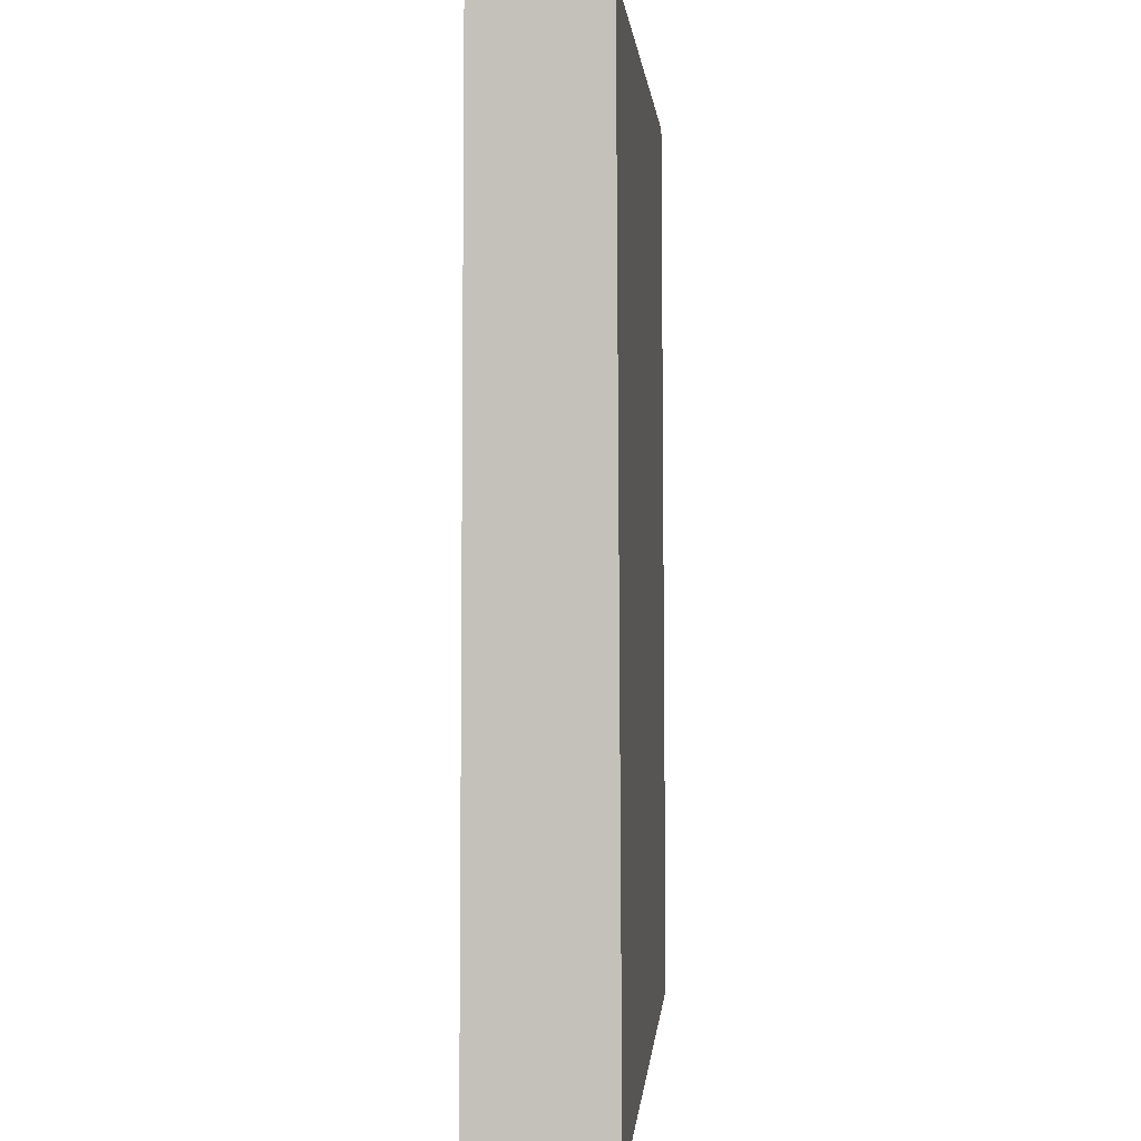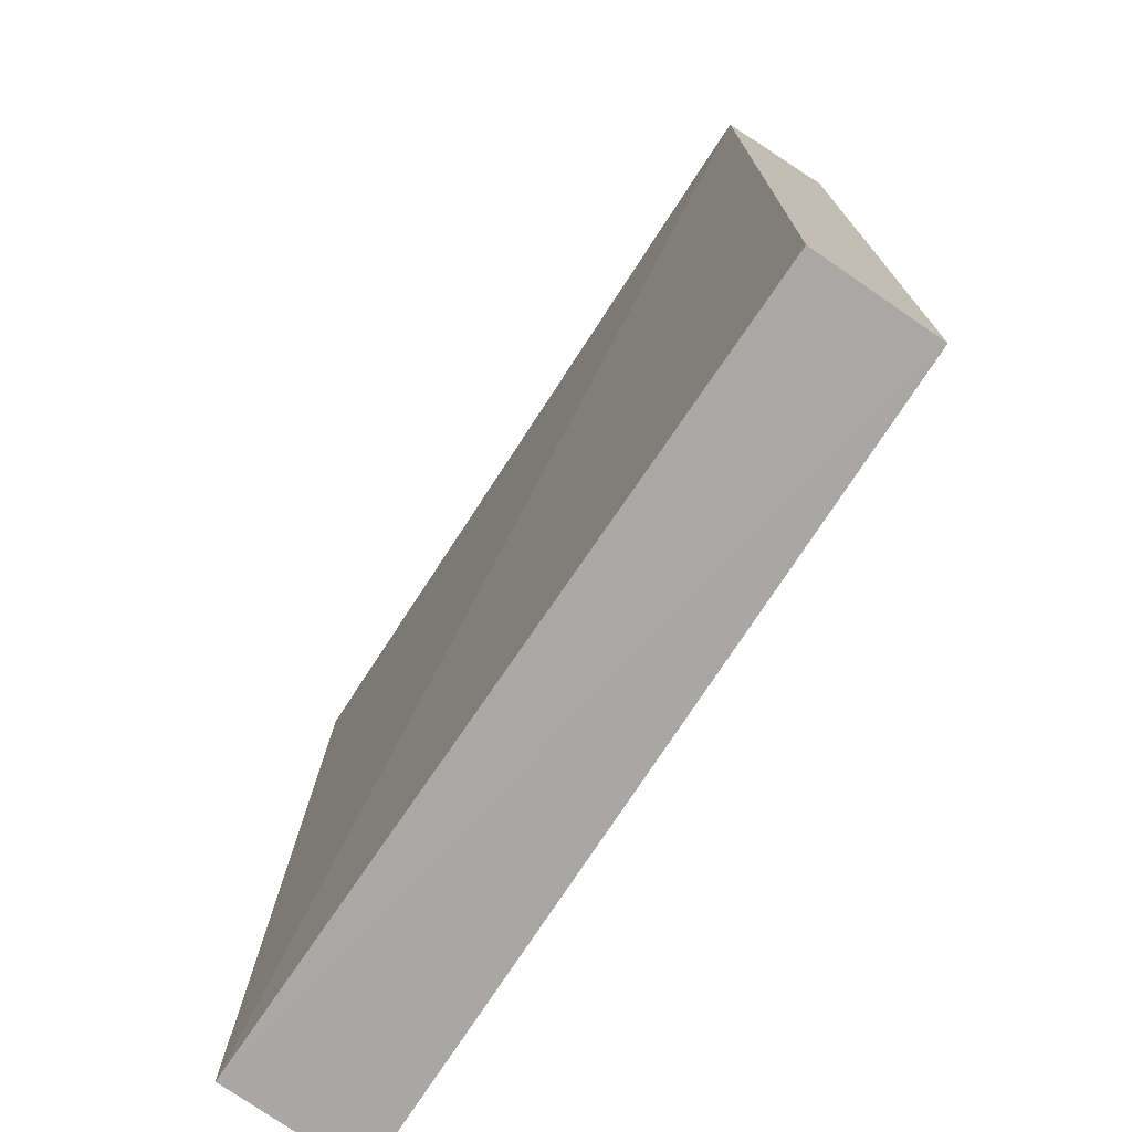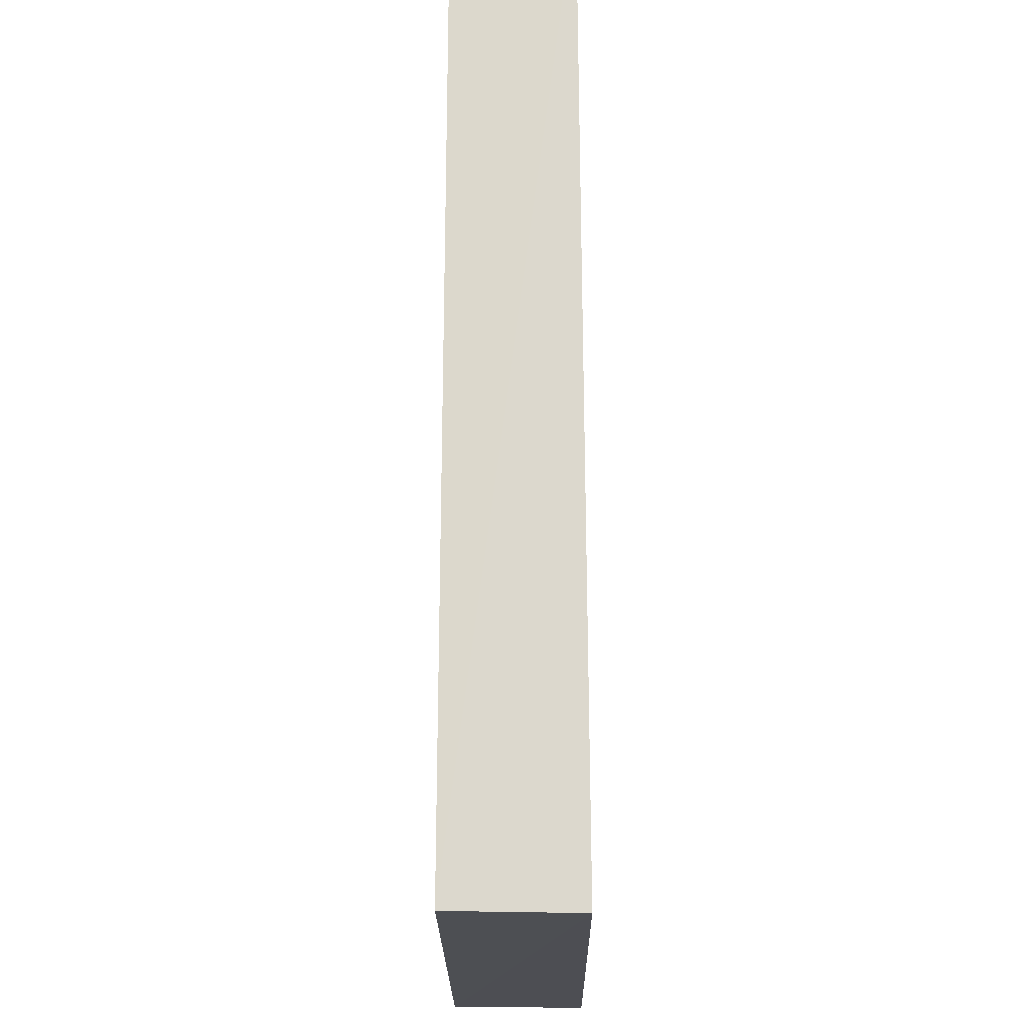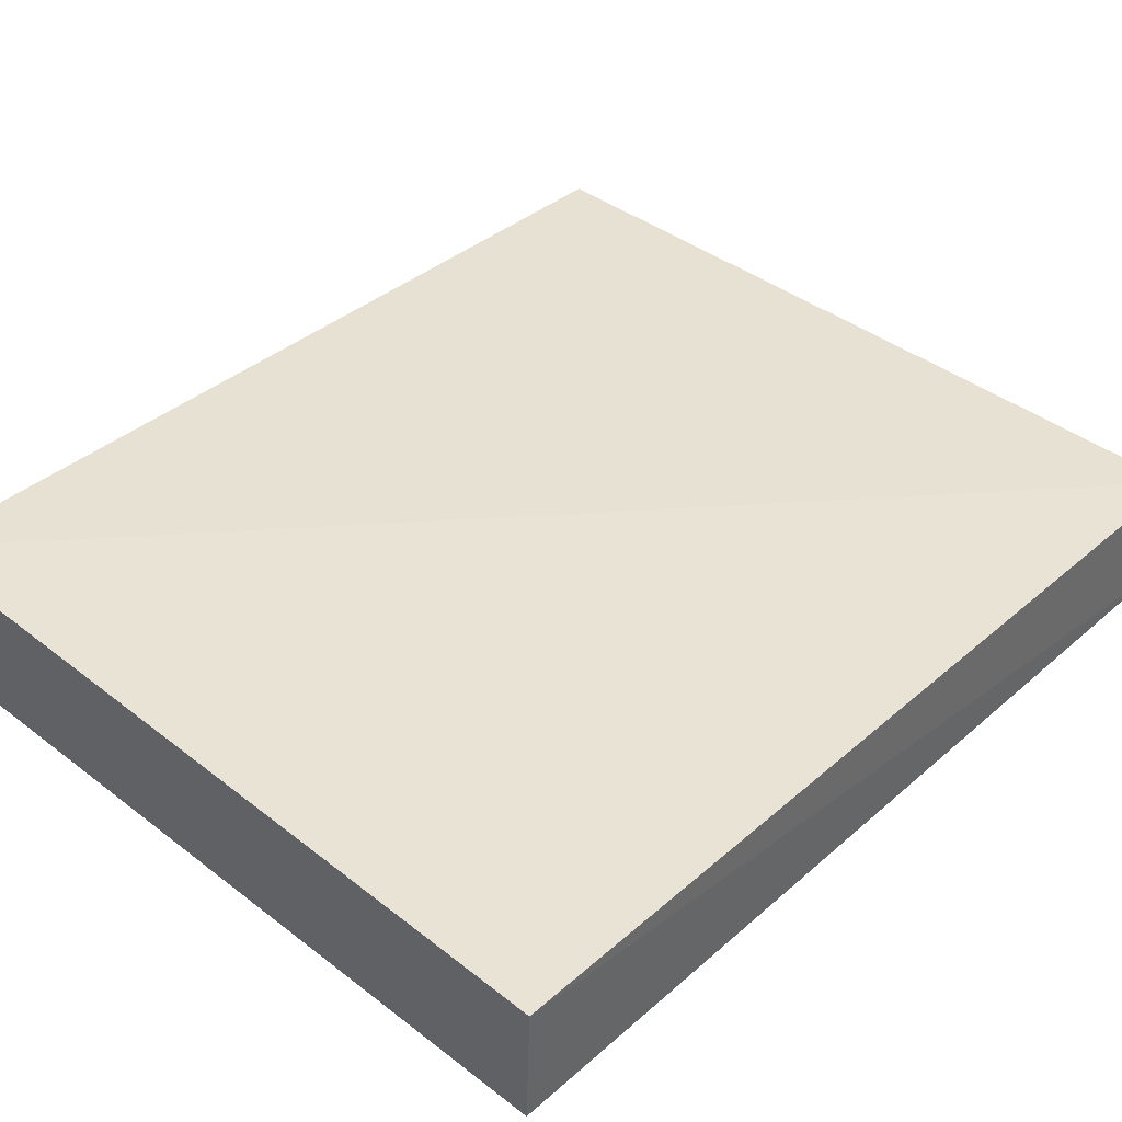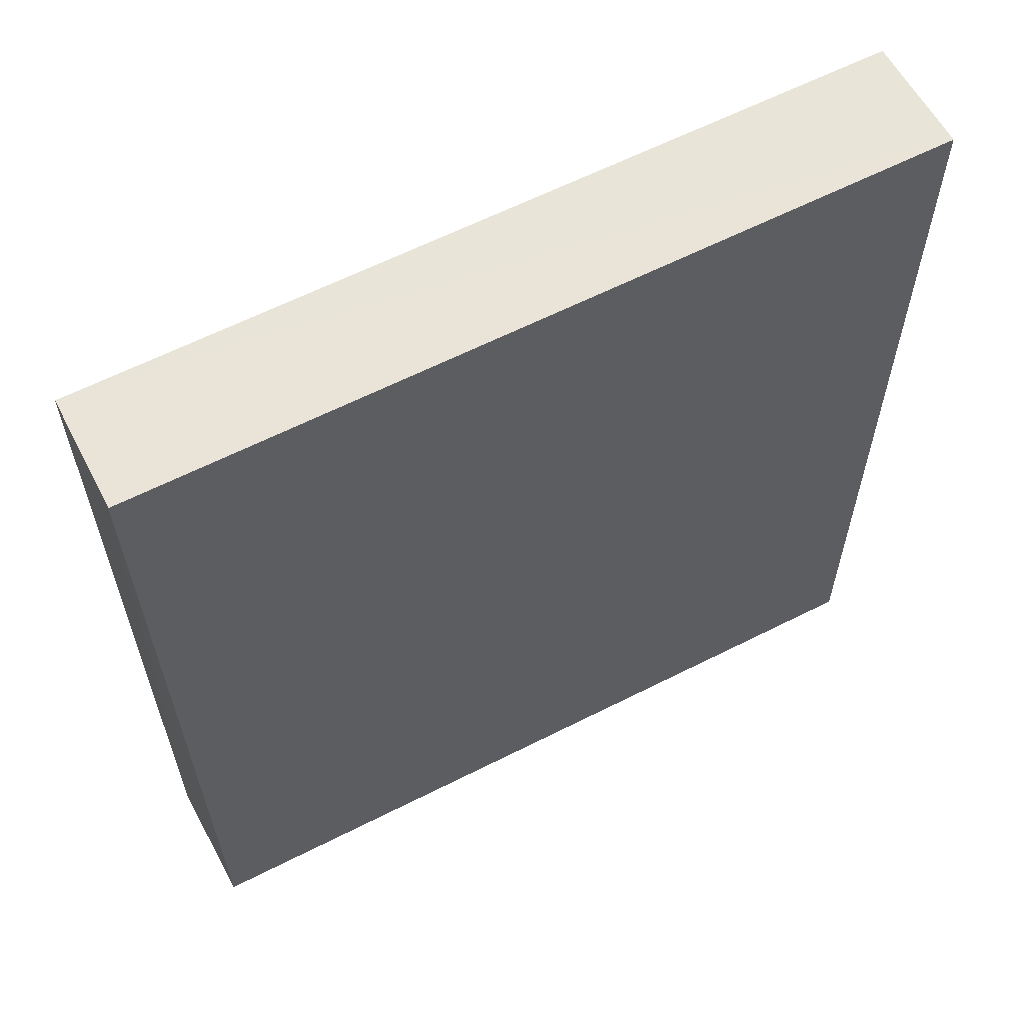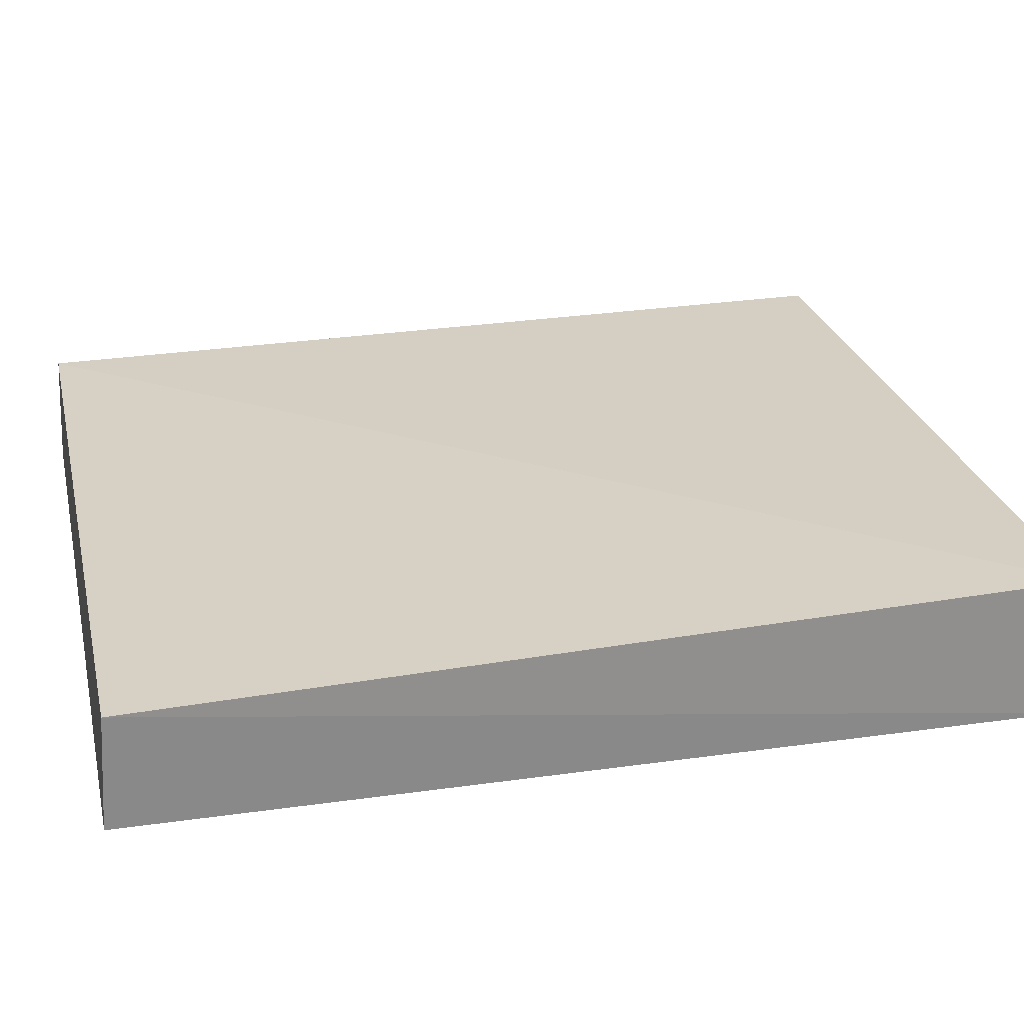
<metadata>
{"format":"obj","ext":"obj","renderer":"f3d","projection":"perspective","resolution":1024,"background":"white","views":[{"elev":1.4,"azim":-85.5,"up":"+Z"},{"elev":-74.6,"azim":-123.0,"up":"+Z"},{"elev":-17.4,"azim":-89.0,"up":"+Z"},{"elev":40.2,"azim":-136.7,"up":"+Y"},{"elev":62.2,"azim":-27.2,"up":"+Z"},{"elev":27.0,"azim":77.2,"up":"+Y"}]}
</metadata>
<code>
v 0.6071 0.7241 0.3601
v 0.6071 0.6939 0.362
v 0.6071 0.6924 0.1231
v 0.4001 0.7251 0.1236
v 0.4009 0.7239 0.3606
v 0.6057 0.7293 0.1233
v 0.4009 0.6924 0.1231
v 0.4009 0.6939 0.362
f 1 2 3
f 5 2 1
f 6 1 3
f 6 5 1
f 6 4 5
f 7 6 3
f 7 4 6
f 8 2 5
f 8 5 4
f 8 4 7
f 8 7 3
f 8 3 2

</code>
